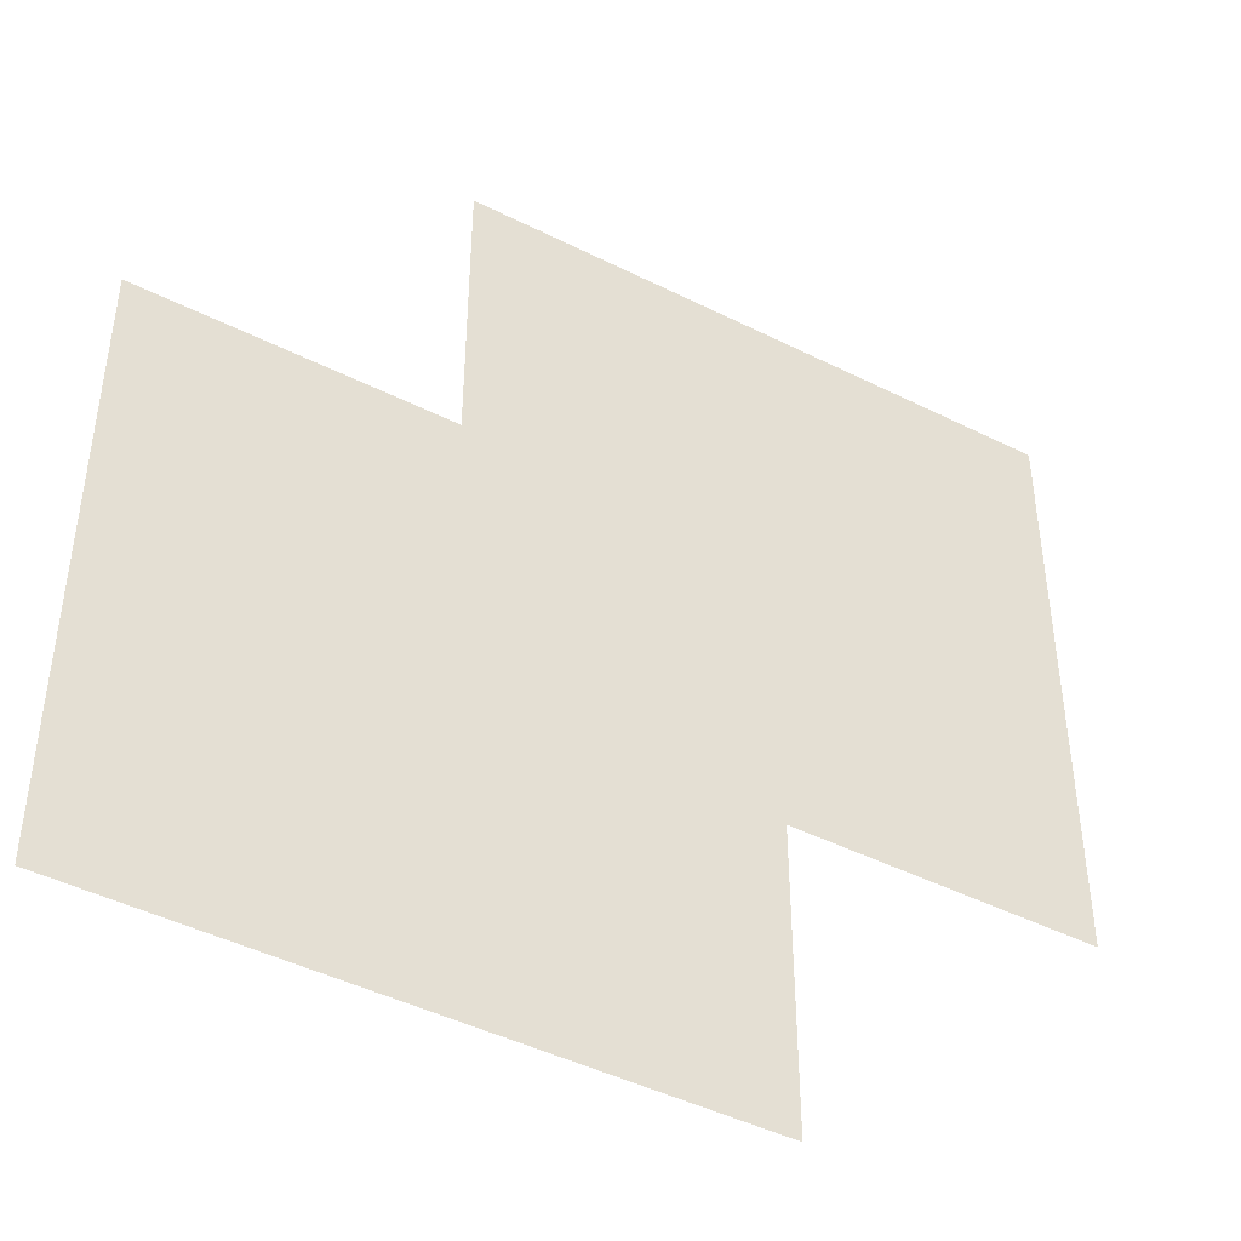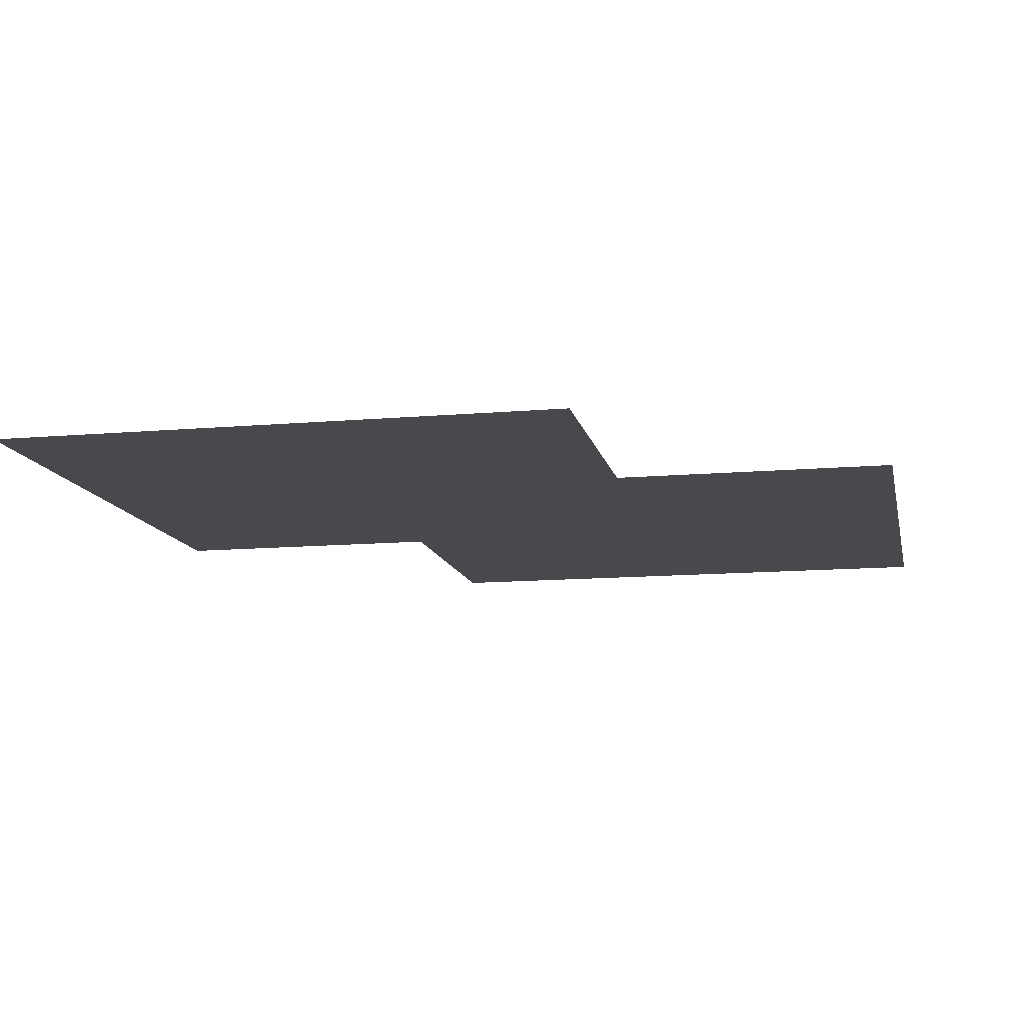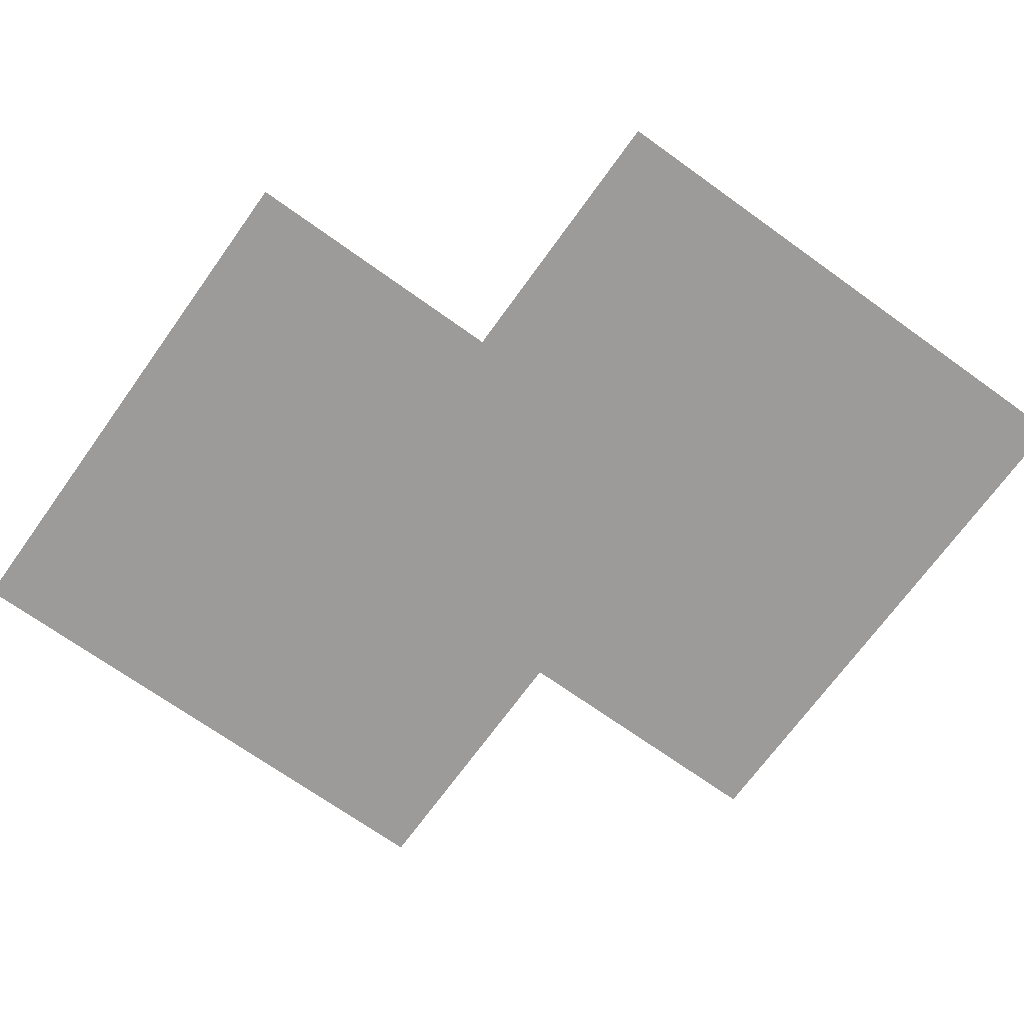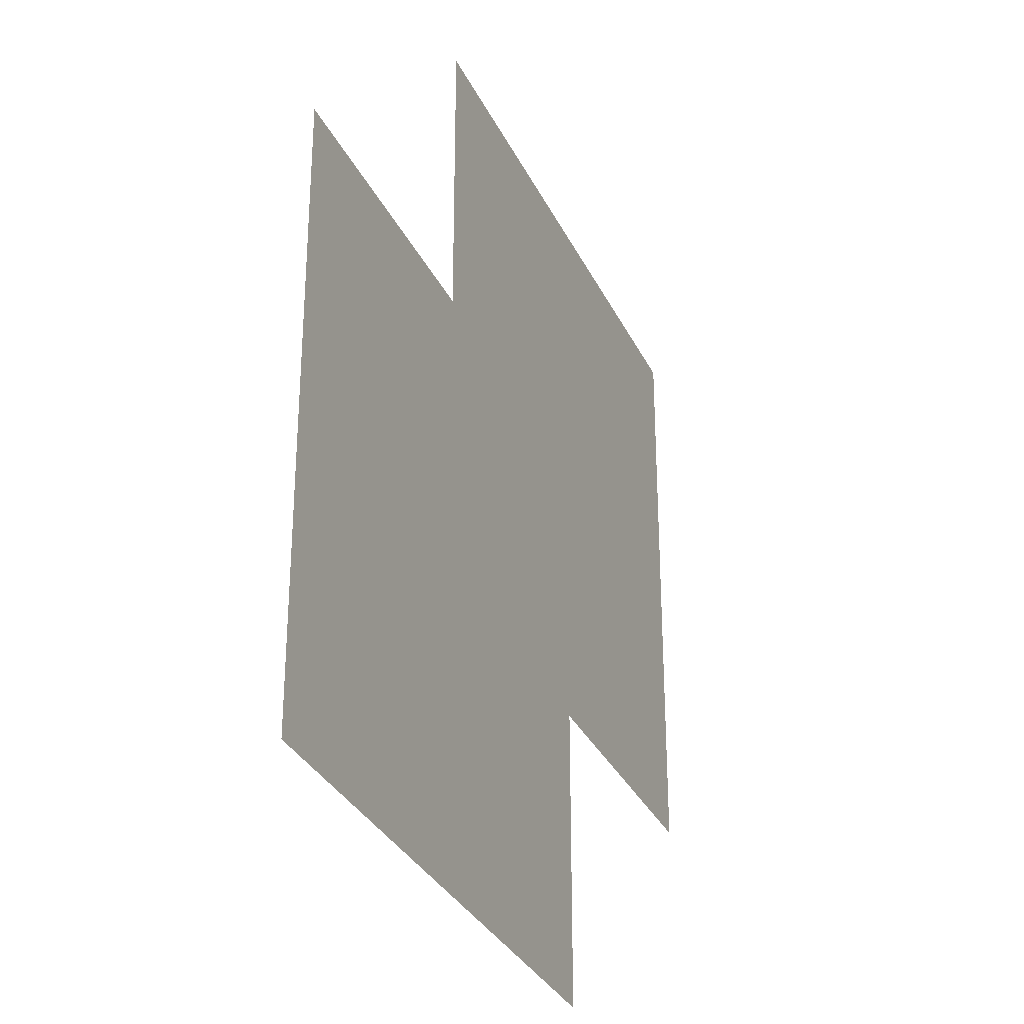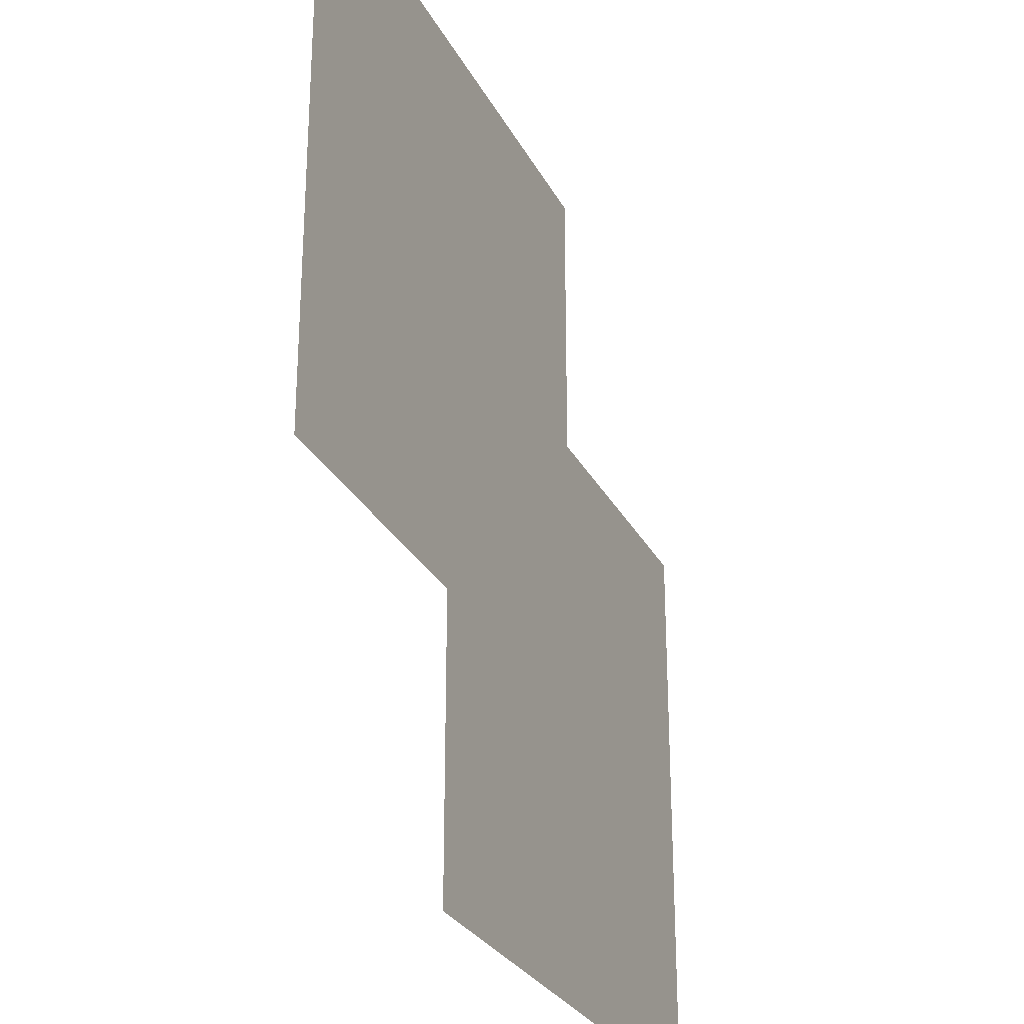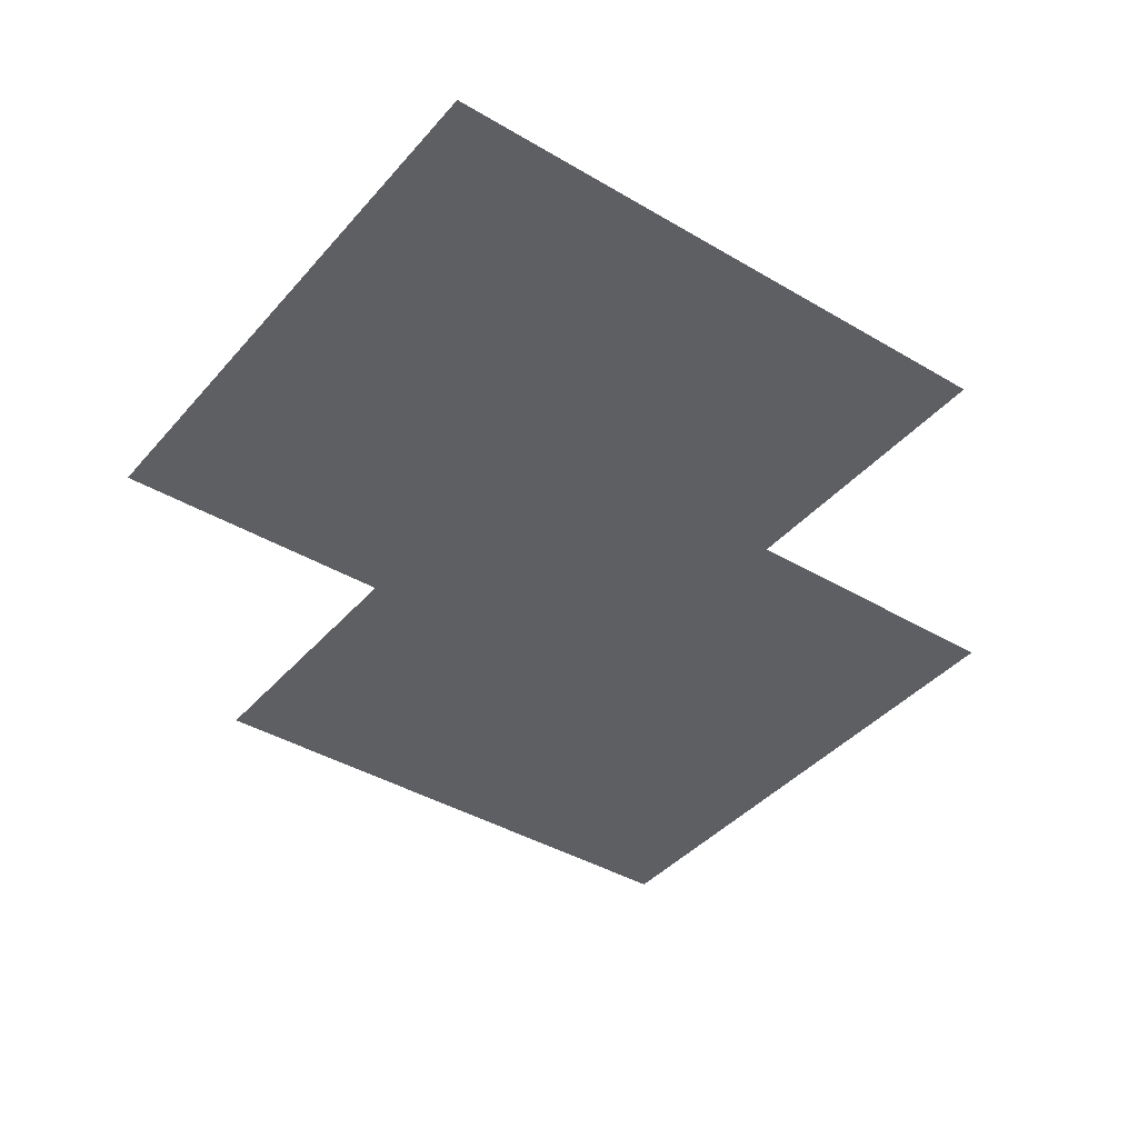
<metadata>
{"format":"obj","ext":"obj","renderer":"f3d","projection":"perspective","resolution":1024,"background":"white","views":[{"elev":-45.1,"azim":149.8,"up":"+Y"},{"elev":-12.3,"azim":101.7,"up":"+Z"},{"elev":-69.8,"azim":144.3,"up":"+Z"},{"elev":-31.4,"azim":112.1,"up":"+Y"},{"elev":-27.8,"azim":-67.4,"up":"+Y"},{"elev":-40.0,"azim":53.7,"up":"+Z"}]}
</metadata>
<code>
v -5361 53.66 59.85
v -5361 61.99 59.85
v -5361 70.32 59.85
v -5361 78.66 59.85
v -5353 53.66 59.85
v -5353 61.99 59.85
v -5353 70.32 59.85
v -5353 78.66 59.85
v -5345 53.66 59.85
v -5345 61.99 59.85
v -5345 70.32 59.85
v -5345 78.66 59.85
v -5336 53.66 59.85
v -5336 61.99 59.85
v -5336 70.32 59.85
v -5336 78.66 59.85
v -5361 86.99 59.85
v -5361 95.32 59.85
v -5361 103.7 59.85
v -5353 86.99 59.85
v -5353 95.32 59.85
v -5353 103.7 59.85
v -5345 86.99 59.85
v -5345 95.32 59.85
v -5345 103.7 59.85
v -5336 86.99 59.85
v -5336 95.32 59.85
v -5336 103.7 59.85
v -5386 78.66 59.85
v -5386 86.99 59.85
v -5386 95.32 59.85
v -5386 103.7 59.85
v -5378 78.66 59.85
v -5378 86.99 59.85
v -5378 95.32 59.85
v -5378 103.7 59.85
v -5370 78.66 59.85
v -5370 86.99 59.85
v -5370 95.32 59.85
v -5370 103.7 59.85
v -5386 53.66 59.85
v -5386 61.99 59.85
v -5386 70.32 59.85
v -5378 53.66 59.85
v -5378 61.99 59.85
v -5378 70.32 59.85
v -5370 53.66 59.85
v -5370 61.99 59.85
v -5370 70.32 59.85
v -5386 112 59.85
v -5386 120.3 59.85
v -5386 128.7 59.85
v -5378 112 59.85
v -5378 120.3 59.85
v -5378 128.7 59.85
v -5370 112 59.85
v -5370 120.3 59.85
v -5370 128.7 59.85
v -5361 112 59.85
v -5361 120.3 59.85
v -5361 128.7 59.85
v -5411 78.66 59.85
v -5411 86.99 59.85
v -5411 95.32 59.85
v -5411 103.7 59.85
v -5403 78.66 59.85
v -5403 86.99 59.85
v -5403 95.32 59.85
v -5403 103.7 59.85
v -5395 78.66 59.85
v -5395 86.99 59.85
v -5395 95.32 59.85
v -5395 103.7 59.85
v -5411 112 59.85
v -5411 120.3 59.85
v -5411 128.7 59.85
v -5403 112 59.85
v -5403 120.3 59.85
v -5403 128.7 59.85
v -5395 112 59.85
v -5395 120.3 59.85
v -5395 128.7 59.85
f 1 2 6
f 1 6 5
f 2 3 7
f 2 7 6
f 3 4 8
f 3 8 7
f 5 6 10
f 5 10 9
f 6 7 11
f 6 11 10
f 7 8 12
f 7 12 11
f 9 10 14
f 9 14 13
f 10 11 15
f 10 15 14
f 11 12 16
f 11 16 15
f 4 17 20
f 4 20 8
f 17 18 21
f 17 21 20
f 18 19 22
f 18 22 21
f 8 20 23
f 8 23 12
f 20 21 24
f 20 24 23
f 21 22 25
f 21 25 24
f 12 23 26
f 12 26 16
f 23 24 27
f 23 27 26
f 24 25 28
f 24 28 27
f 29 30 34
f 29 34 33
f 30 31 35
f 30 35 34
f 31 32 36
f 31 36 35
f 33 34 38
f 33 38 37
f 34 35 39
f 34 39 38
f 35 36 40
f 35 40 39
f 37 38 17
f 37 17 4
f 38 39 18
f 38 18 17
f 39 40 19
f 39 19 18
f 41 42 45
f 41 45 44
f 42 43 46
f 42 46 45
f 43 29 33
f 43 33 46
f 44 45 48
f 44 48 47
f 45 46 49
f 45 49 48
f 46 33 37
f 46 37 49
f 47 48 2
f 47 2 1
f 48 49 3
f 48 3 2
f 49 37 4
f 49 4 3
f 32 50 53
f 32 53 36
f 50 51 54
f 50 54 53
f 51 52 55
f 51 55 54
f 36 53 56
f 36 56 40
f 53 54 57
f 53 57 56
f 54 55 58
f 54 58 57
f 40 56 59
f 40 59 19
f 56 57 60
f 56 60 59
f 57 58 61
f 57 61 60
f 62 63 67
f 62 67 66
f 63 64 68
f 63 68 67
f 64 65 69
f 64 69 68
f 66 67 71
f 66 71 70
f 67 68 72
f 67 72 71
f 68 69 73
f 68 73 72
f 70 71 30
f 70 30 29
f 71 72 31
f 71 31 30
f 72 73 32
f 72 32 31
f 65 74 77
f 65 77 69
f 74 75 78
f 74 78 77
f 75 76 79
f 75 79 78
f 69 77 80
f 69 80 73
f 77 78 81
f 77 81 80
f 78 79 82
f 78 82 81
f 73 80 50
f 73 50 32
f 80 81 51
f 80 51 50
f 81 82 52
f 81 52 51

</code>
